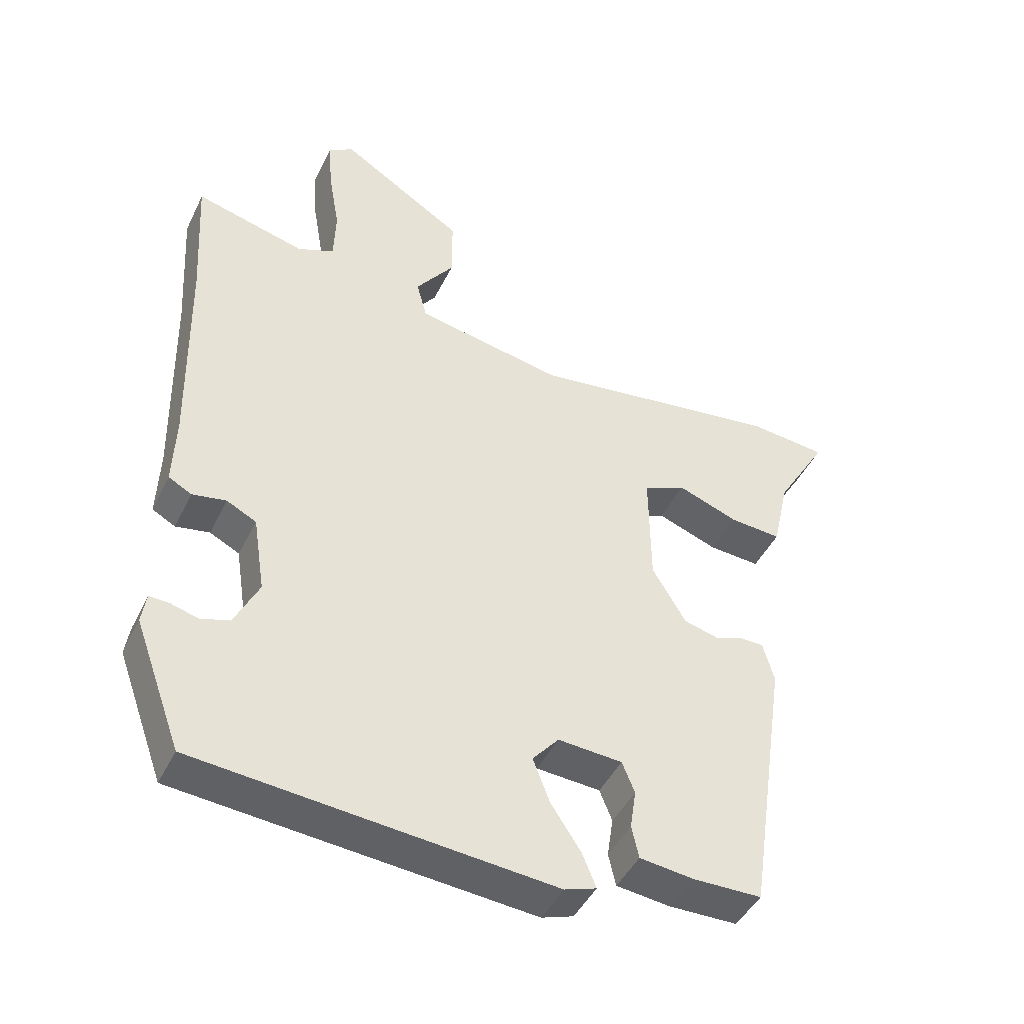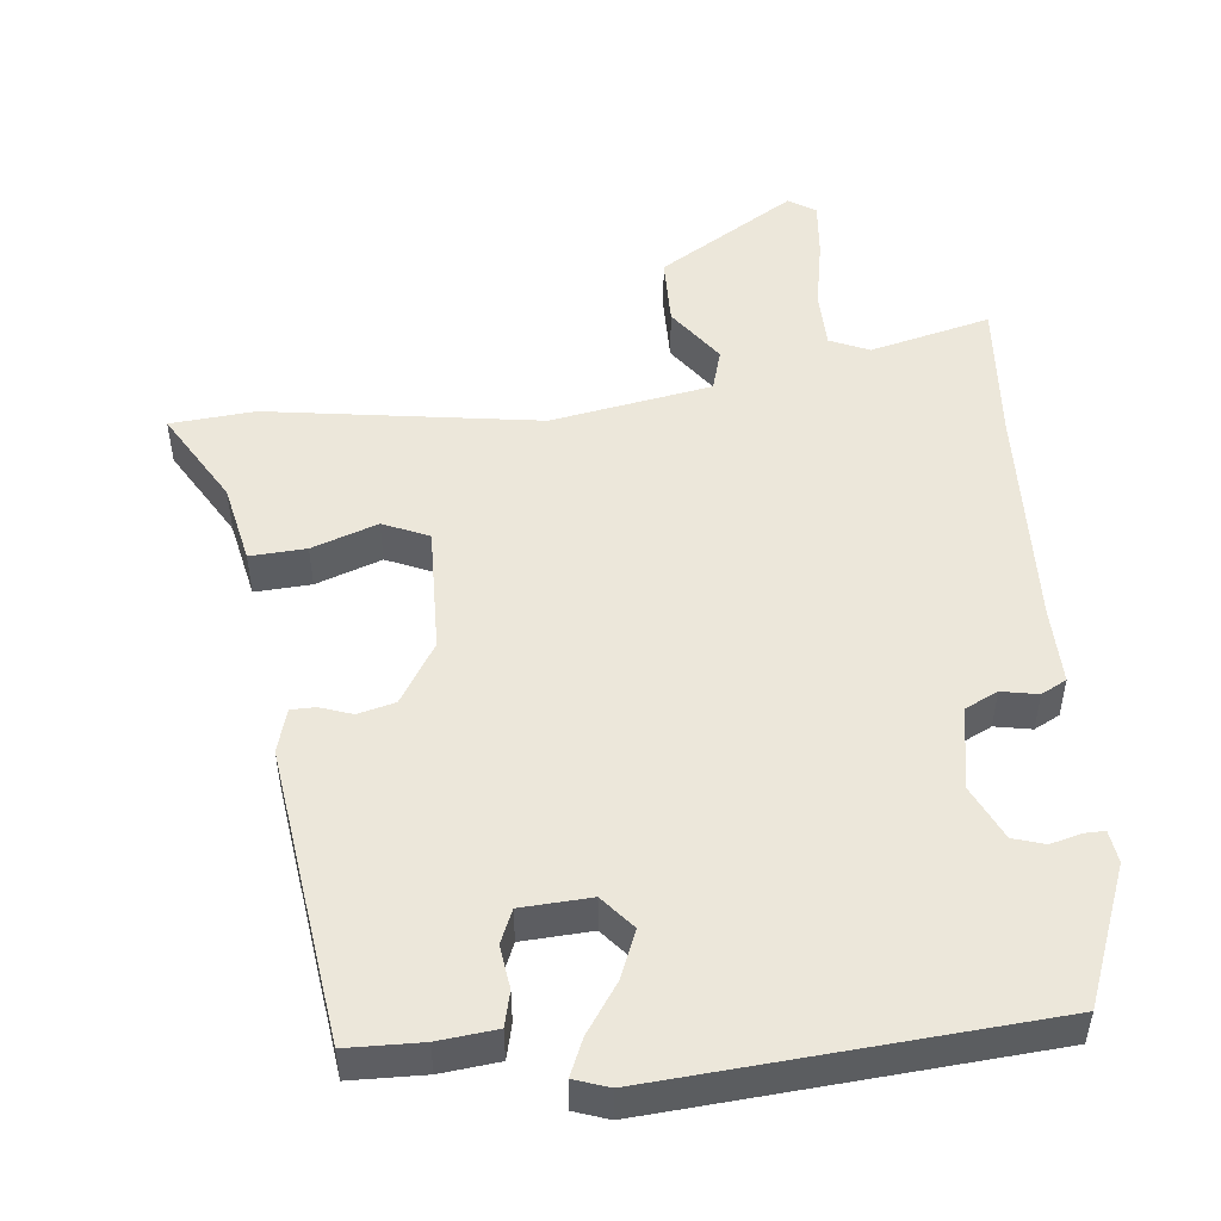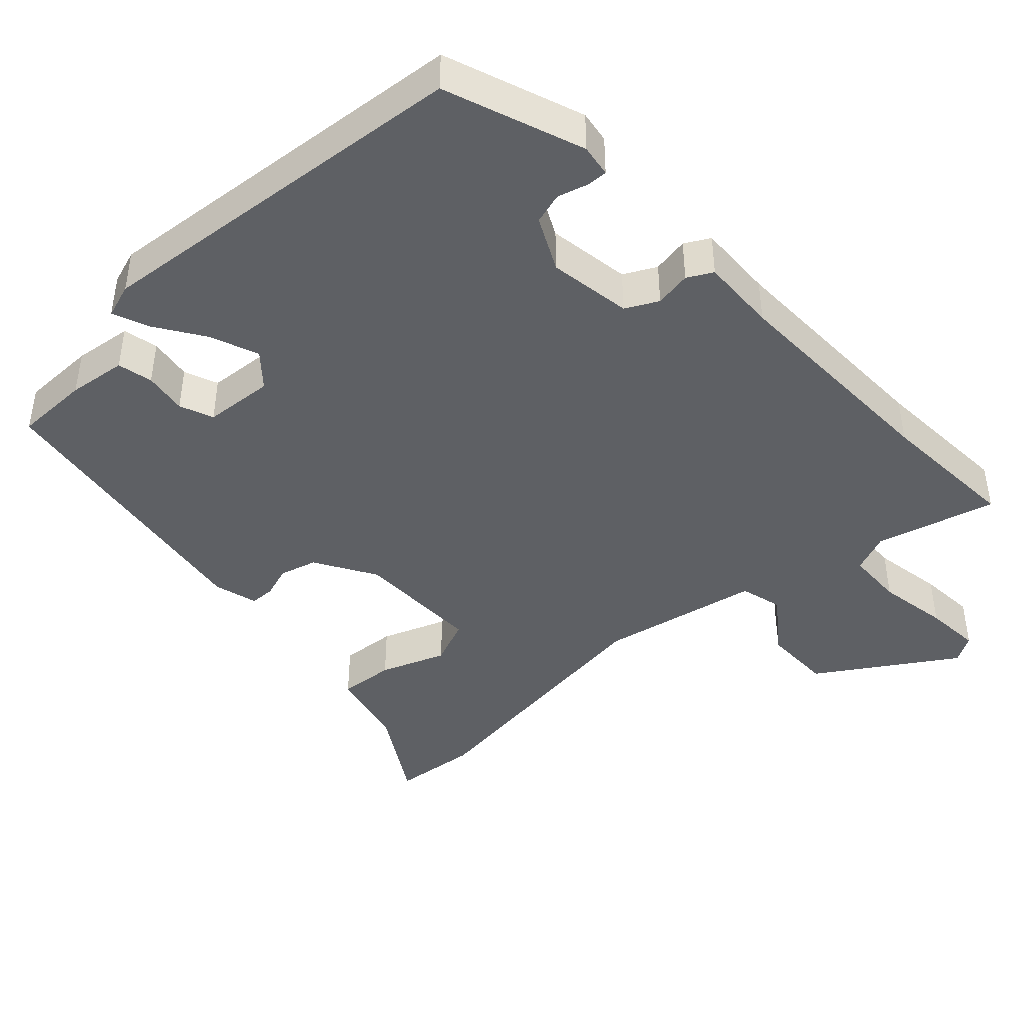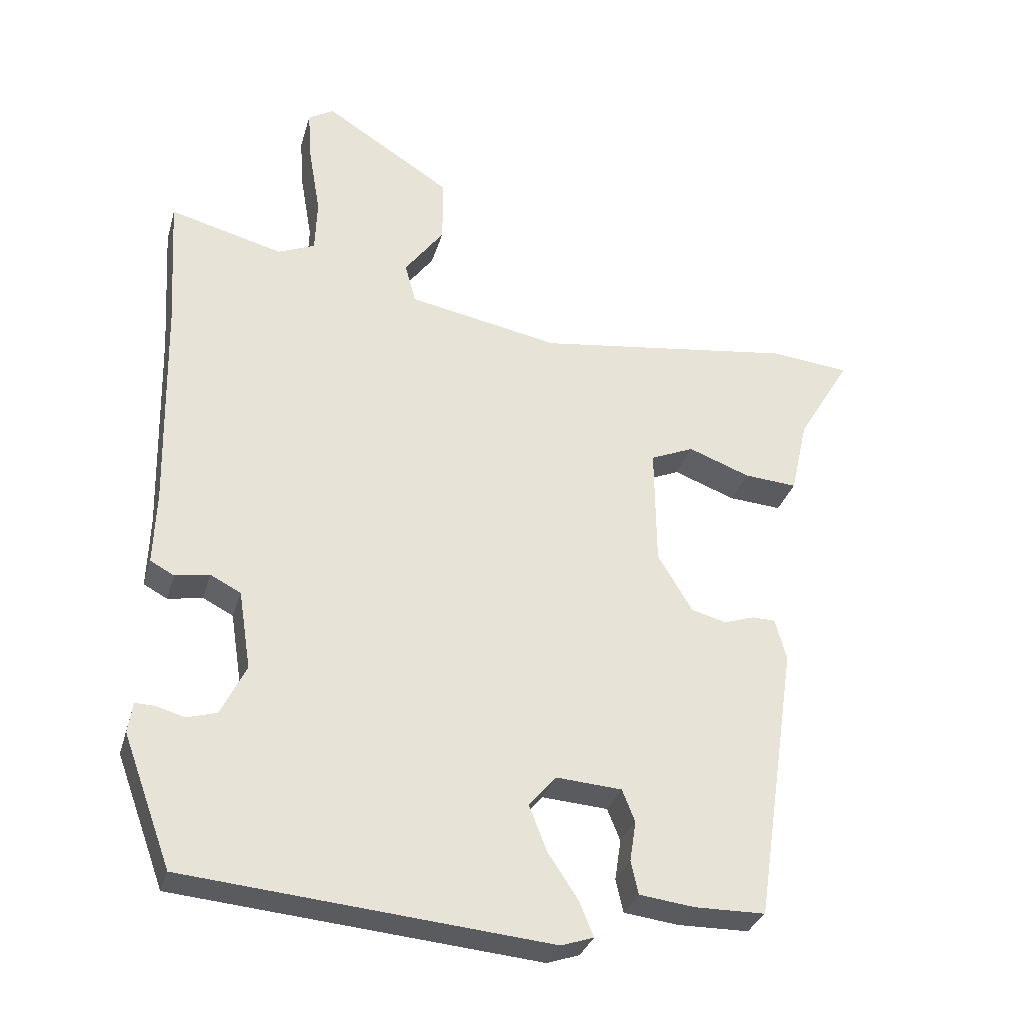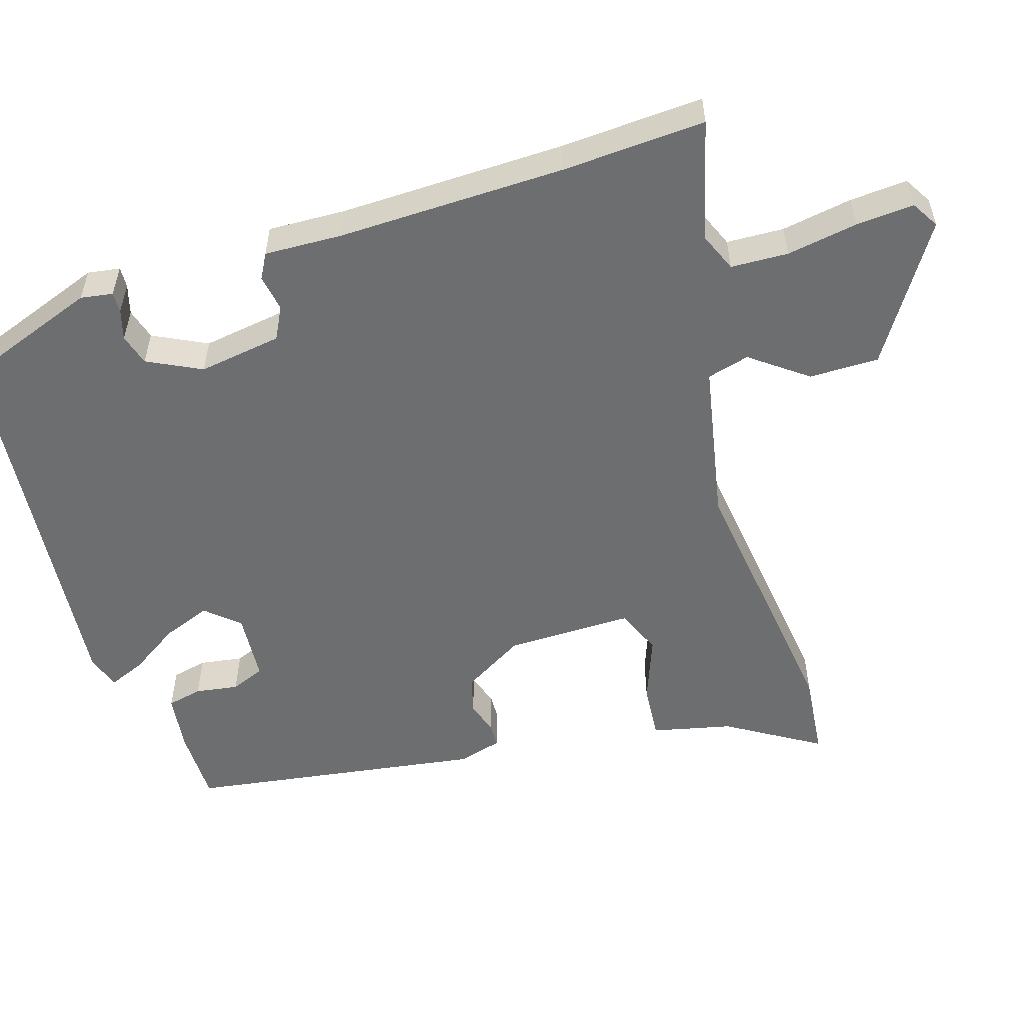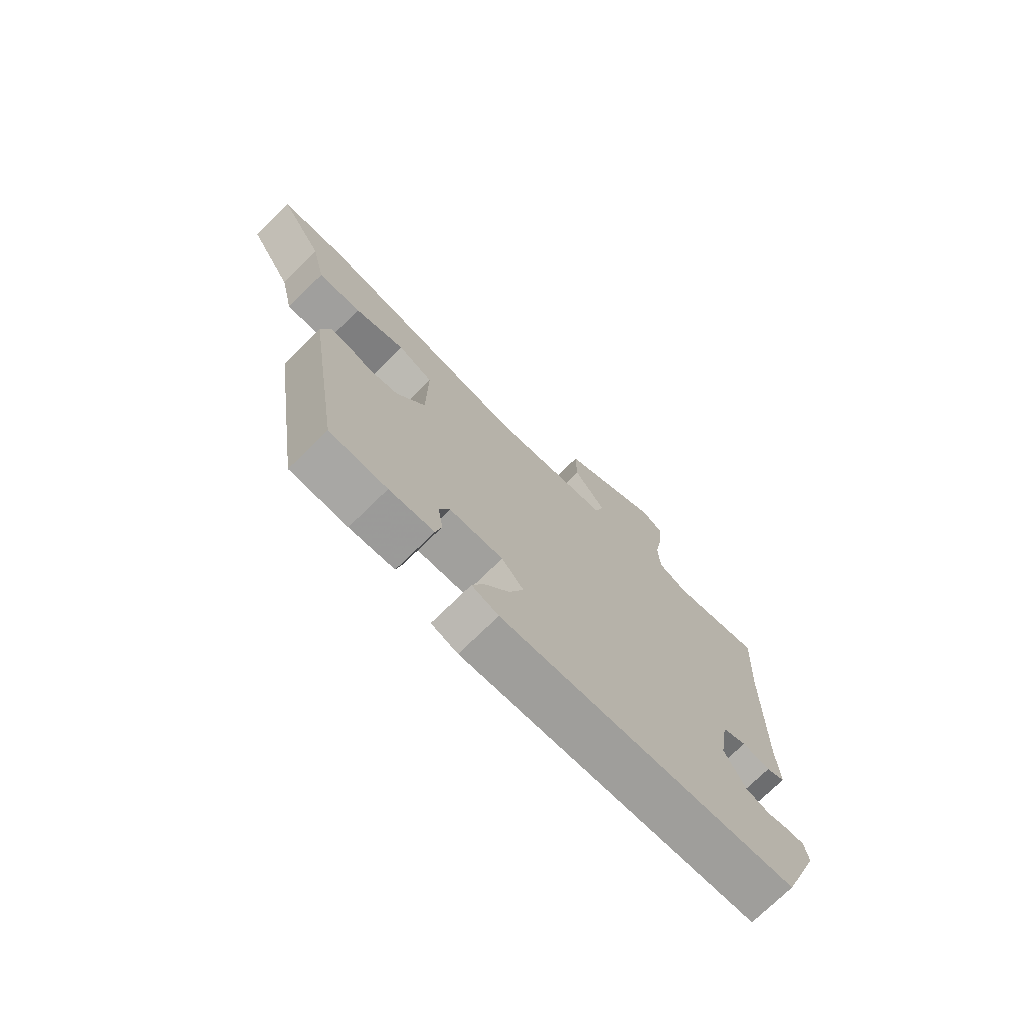
<metadata>
{"format":"obj","ext":"obj","renderer":"f3d","projection":"perspective","resolution":1024,"background":"white","views":[{"elev":-44.7,"azim":-24.8,"up":"+Z"},{"elev":50.3,"azim":174.9,"up":"+Y"},{"elev":-43.1,"azim":-137.3,"up":"+Y"},{"elev":-31.4,"azim":-15.2,"up":"+Z"},{"elev":-54.3,"azim":-72.9,"up":"+Y"},{"elev":-74.2,"azim":134.4,"up":"+Z"}]}
</metadata>
<code>
v 0.406 0.07 -0.472
v 0.302 0.07 -0.473
v 0.221 0.07 -0.463
v 0.21 0.07 -0.414
v 0.219 0.07 -0.354
v 0.2 0.07 -0.307
v 0.103 0.07 -0.3
v 0.063 0.07 -0.346
v 0.089 0.07 -0.413
v 0.134 0.07 -0.481
v 0.155 0.07 -0.532
v 0.107 0.07 -0.548
v -0.429 0.07 -0.499
v -0.5 0.07 -0.306
v -0.493 0.07 -0.261
v -0.464 0.07 -0.262
v -0.422 0.07 -0.274
v -0.378 0.07 -0.261
v -0.341 0.07 -0.186
v -0.359 0.07 -0.07
v -0.404 0.07 -0.047
v -0.455 0.07 -0.056
v -0.49 0.07 -0.037
v -0.486 0.07 0.07
v -0.493 0.07 0.387
v -0.505 0.07 0.587
v -0.338 0.07 0.543
v -0.283 0.07 0.566
v -0.28 0.07 0.646
v -0.297 0.07 0.745
v -0.303 0.07 0.825
v -0.265 0.07 0.848
v -0.077 0.07 0.728
v -0.077 0.07 0.631
v -0.135 0.07 0.553
v -0.119 0.07 0.494
v 0.104 0.07 0.451
v 0.484 0.07 0.502
v 0.602 0.07 0.49
v 0.524 0.07 0.361
v 0.499 0.07 0.25
v 0.421 0.07 0.256
v 0.33 0.07 0.29
v 0.266 0.07 0.263
v 0.268 0.07 0.086
v 0.319 0.07 0.001
v 0.371 0.07 -0.013
v 0.416 0.07 0.002
v 0.45 0.07 0.001
v 0.467 0.07 -0.06
v 0.406 0 -0.472
v 0.302 0 -0.473
v 0.221 0 -0.463
v 0.21 0 -0.414
v 0.219 0 -0.354
v 0.2 0 -0.307
v 0.103 0 -0.3
v 0.063 0 -0.346
v 0.089 0 -0.413
v 0.134 0 -0.481
v 0.155 0 -0.532
v 0.107 0 -0.548
v -0.429 0 -0.499
v -0.5 0 -0.306
v -0.493 0 -0.261
v -0.464 0 -0.262
v -0.422 0 -0.274
v -0.378 0 -0.261
v -0.341 0 -0.186
v -0.359 0 -0.07
v -0.404 0 -0.047
v -0.455 0 -0.056
v -0.49 0 -0.037
v -0.486 0 0.07
v -0.493 0 0.387
v -0.505 0 0.587
v -0.338 0 0.543
v -0.283 0 0.566
v -0.28 0 0.646
v -0.297 0 0.745
v -0.303 0 0.825
v -0.265 0 0.848
v -0.077 0 0.728
v -0.077 0 0.631
v -0.135 0 0.553
v -0.119 0 0.494
v 0.104 0 0.451
v 0.484 0 0.502
v 0.602 0 0.49
v 0.524 0 0.361
v 0.499 0 0.25
v 0.421 0 0.256
v 0.33 0 0.29
v 0.266 0 0.263
v 0.268 0 0.086
v 0.319 0 0.001
v 0.371 0 -0.013
v 0.416 0 0.002
v 0.45 0 0.001
v 0.467 0 -0.06
f 47 48 49 50
f 46 47 50 1
f 45 46 1 2
f 40 41 42 43
f 38 39 40 43
f 37 38 43 44
f 36 37 44 45
f 32 33 34 35
f 32 35 36
f 29 30 31 32
f 28 29 32 36
f 27 28 36 45
f 25 26 27 45
f 21 22 23 24
f 20 21 24 25
f 14 15 16 17
f 14 17 18
f 13 14 18
f 12 13 18 19
f 9 10 11 12
f 8 9 12 19
f 2 3 4 5
f 2 5 6
f 45 2 6
f 20 25 45 6
f 7 8 19 20
f 6 7 20
f 100 99 98 97
f 51 100 97 96
f 52 51 96 95
f 93 92 91 90
f 93 90 89 88
f 94 93 88 87
f 95 94 87 86
f 85 84 83 82
f 86 85 82
f 82 81 80 79
f 86 82 79 78
f 95 86 78 77
f 95 77 76 75
f 74 73 72 71
f 75 74 71 70
f 67 66 65 64
f 68 67 64
f 68 64 63
f 69 68 63 62
f 62 61 60 59
f 69 62 59 58
f 55 54 53 52
f 56 55 52
f 56 52 95
f 56 95 75 70
f 70 69 58 57
f 70 57 56
f 1 51 52 2
f 2 52 53 3
f 3 53 54 4
f 4 54 55 5
f 5 55 56 6
f 6 56 57 7
f 7 57 58 8
f 8 58 59 9
f 9 59 60 10
f 10 60 61 11
f 11 61 62 12
f 12 62 63 13
f 13 63 64 14
f 14 64 65 15
f 15 65 66 16
f 16 66 67 17
f 17 67 68 18
f 18 68 69 19
f 19 69 70 20
f 20 70 71 21
f 21 71 72 22
f 22 72 73 23
f 23 73 74 24
f 24 74 75 25
f 25 75 76 26
f 26 76 77 27
f 27 77 78 28
f 28 78 79 29
f 29 79 80 30
f 30 80 81 31
f 31 81 82 32
f 32 82 83 33
f 33 83 84 34
f 34 84 85 35
f 35 85 86 36
f 36 86 87 37
f 37 87 88 38
f 38 88 89 39
f 39 89 90 40
f 40 90 91 41
f 41 91 92 42
f 42 92 93 43
f 43 93 94 44
f 44 94 95 45
f 45 95 96 46
f 46 96 97 47
f 47 97 98 48
f 48 98 99 49
f 49 99 100 50
f 50 100 51 1

</code>
